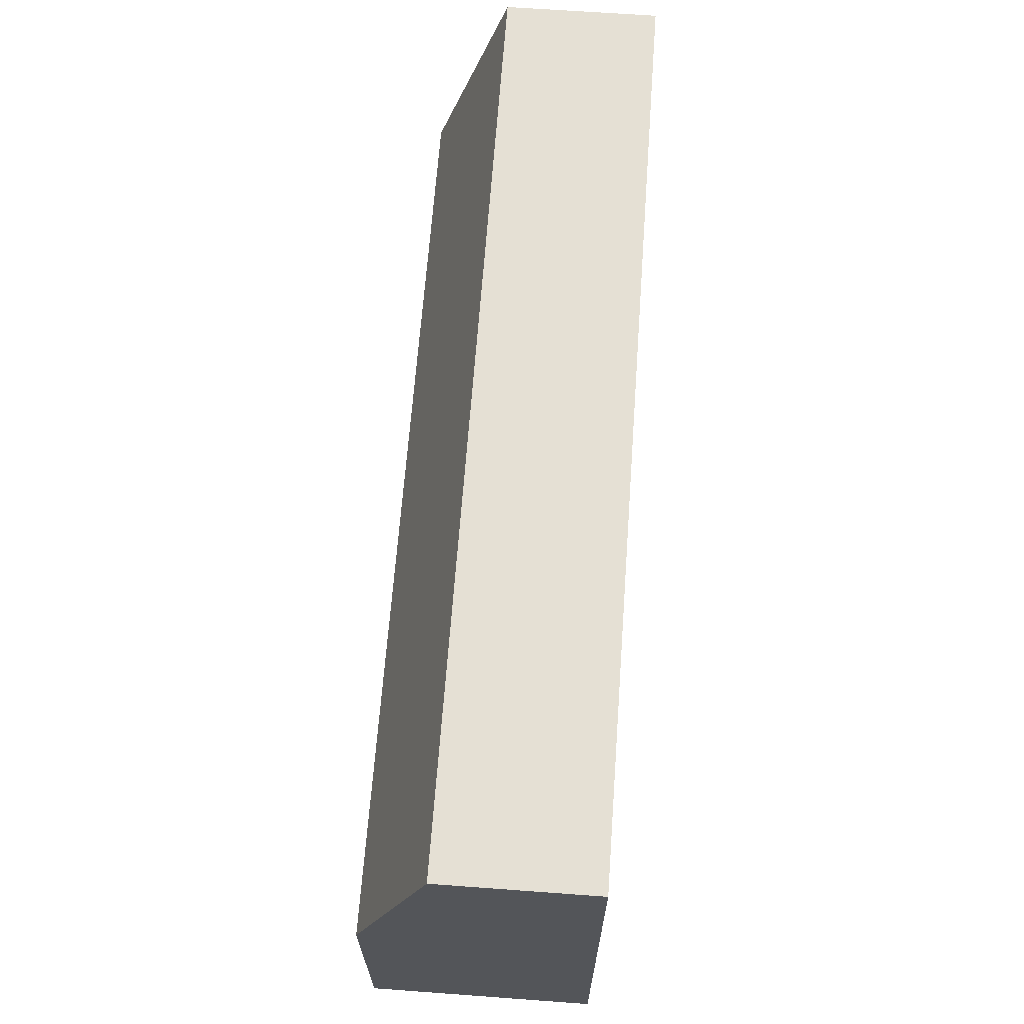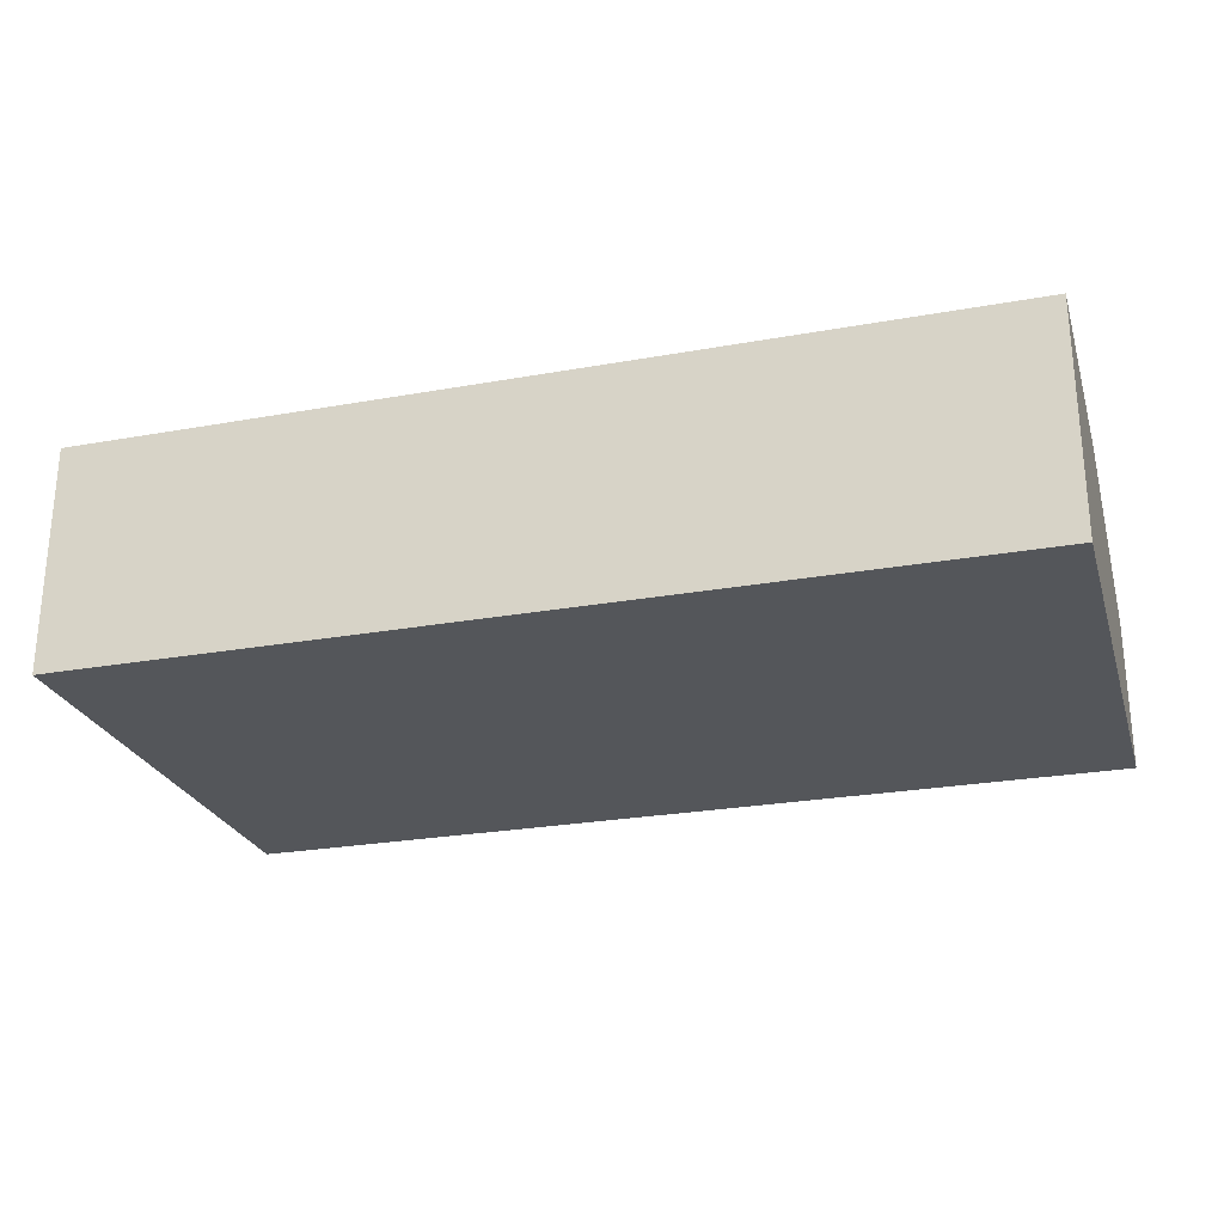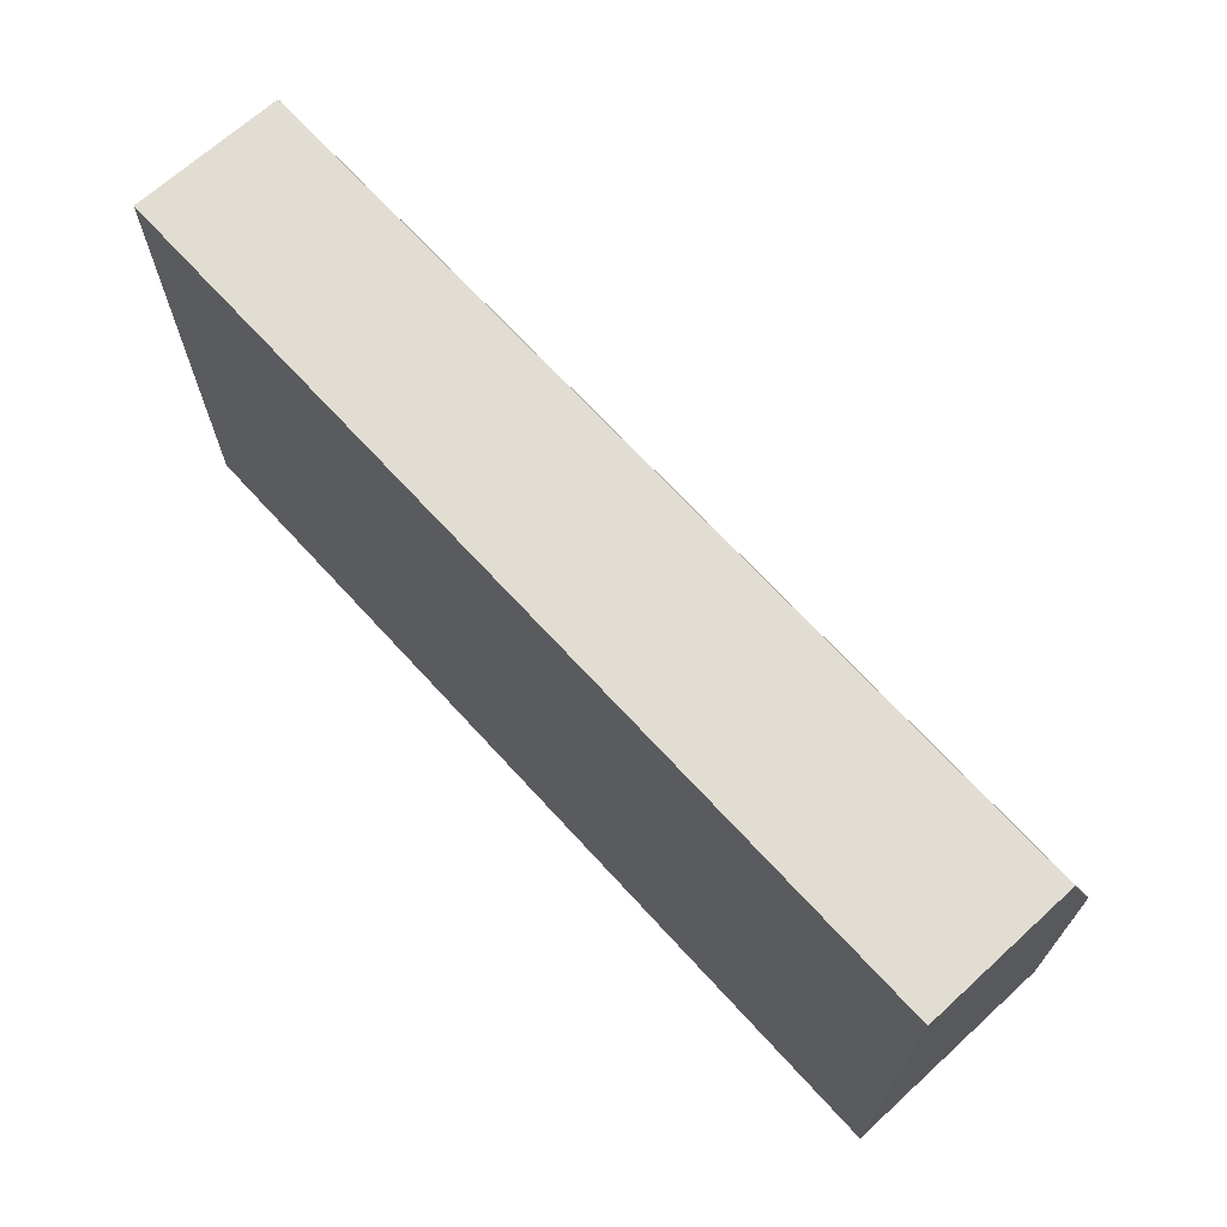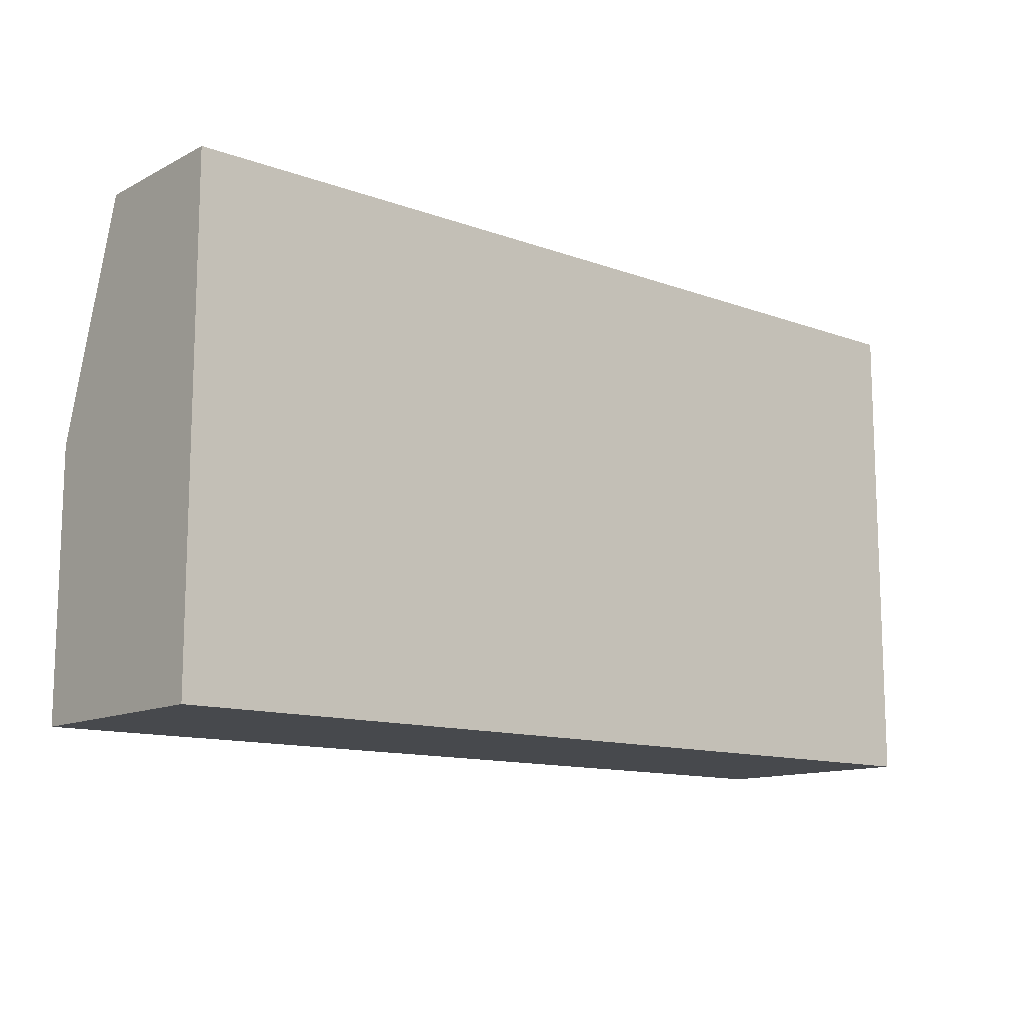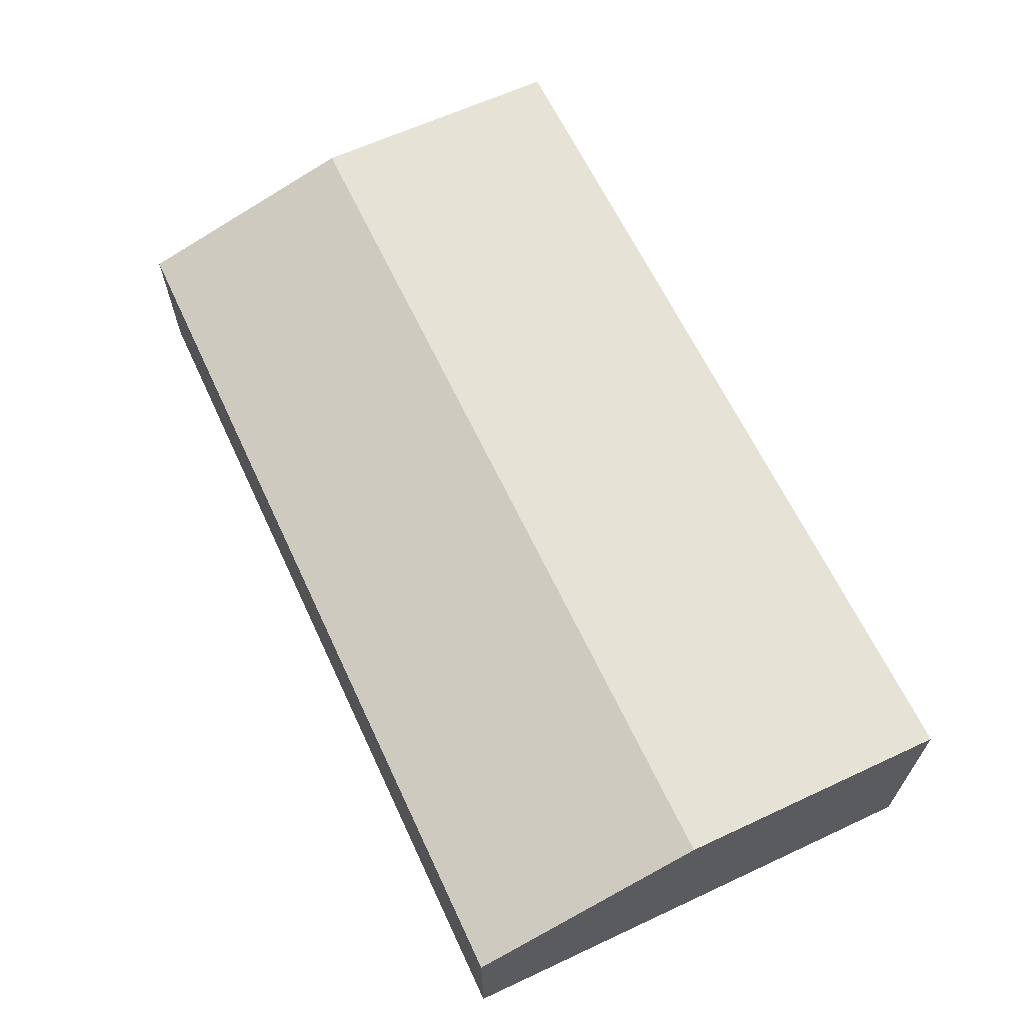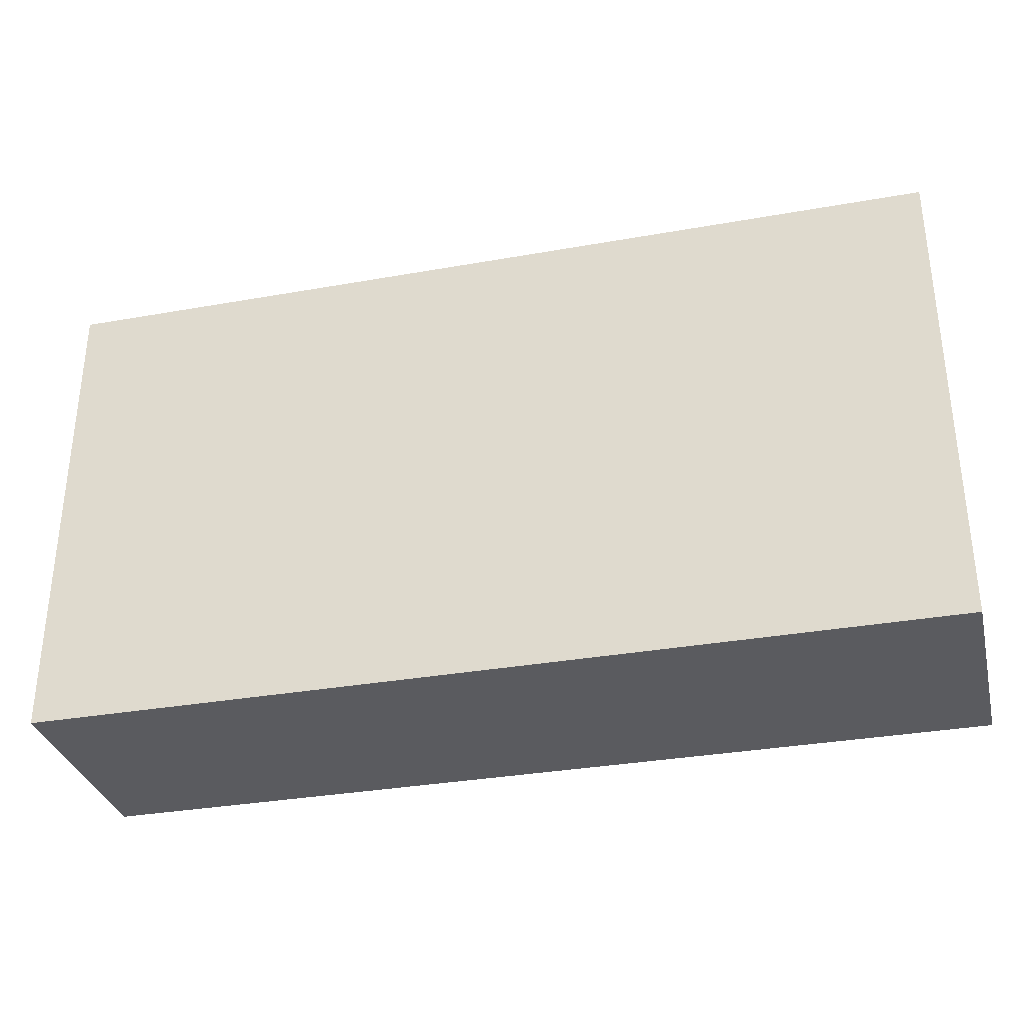
<metadata>
{"format":"obj","ext":"obj","renderer":"f3d","projection":"perspective","resolution":1024,"background":"white","views":[{"elev":65.8,"azim":-85.8,"up":"+Z"},{"elev":-25.5,"azim":-163.9,"up":"+Y"},{"elev":68.3,"azim":47.6,"up":"+Z"},{"elev":-12.4,"azim":-40.3,"up":"+Z"},{"elev":63.8,"azim":64.9,"up":"+Y"},{"elev":-32.9,"azim":13.8,"up":"+Z"}]}
</metadata>
<code>
g pb_Mesh-9896
v 1 -1 -6.5
v -11 -1 -6.5
v 1 1 -6.5
v -11 1 -6.5
v -11 -1 -9.5
v -11 -1 -13
v -11 2 -9.5
v -11 2 -13
v -11 -1 -13
v 1 -1 -13
v -11 2 -13
v 1 2 -13
v 1 -1 -13
v 1 -1 -9.5
v 1 2 -13
v 1 2 -9.5
v 1 2 -9.5
v -11 2 -9.5
v 1 2 -13
v -11 2 -13
v 1 -1 -13
v -11 -1 -13
v 1 -1 -9.5
v -11 -1 -9.5
v 1 -1 -6.5
v -11 -1 -6.5
v 1 1 -6.5
v 1 -1 -6.5
v -11 -1 -6.5
v -11 1 -6.5
v -11 2 -9.5
v 1 2 -9.5
v -11 1 -6.5
v 1 1 -6.5
g pb_Mesh-9896_0
f 3 2 1
f 3 4 2
f 7 6 5
f 7 8 6
f 11 10 9
f 11 12 10
f 15 14 13
f 15 16 14
f 19 18 17
f 19 20 18
f 23 22 21
f 23 24 22
f 25 24 23
f 25 26 24
f 27 14 16
f 27 28 14
f 29 7 5
f 29 30 7
f 33 32 31
f 33 34 32

</code>
